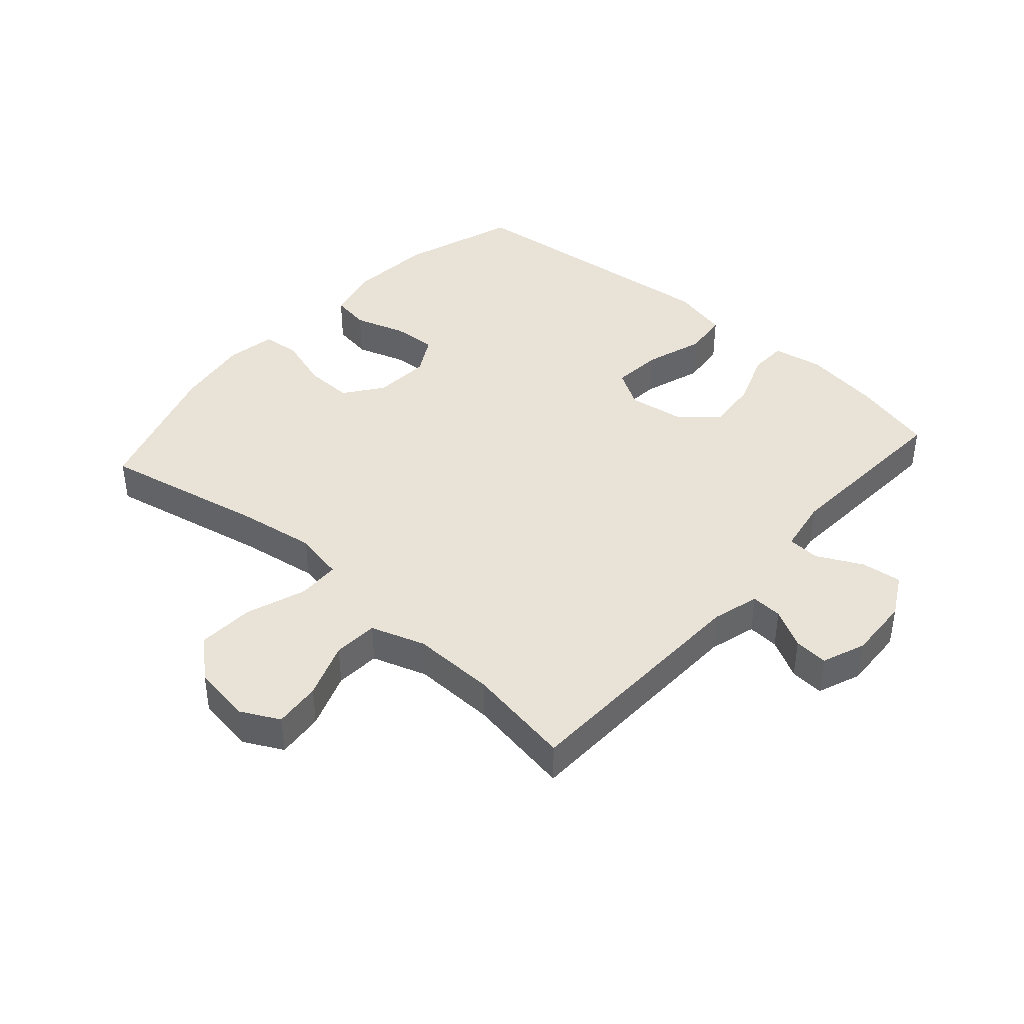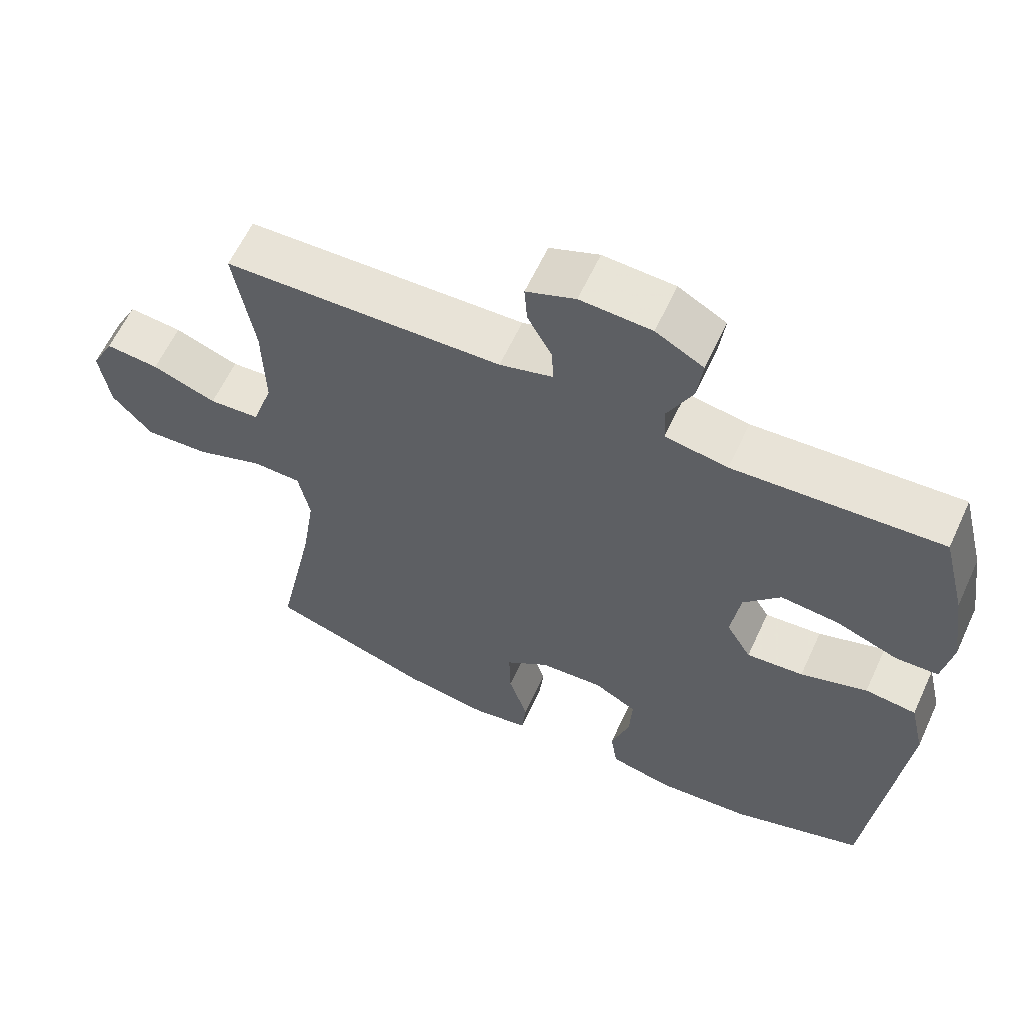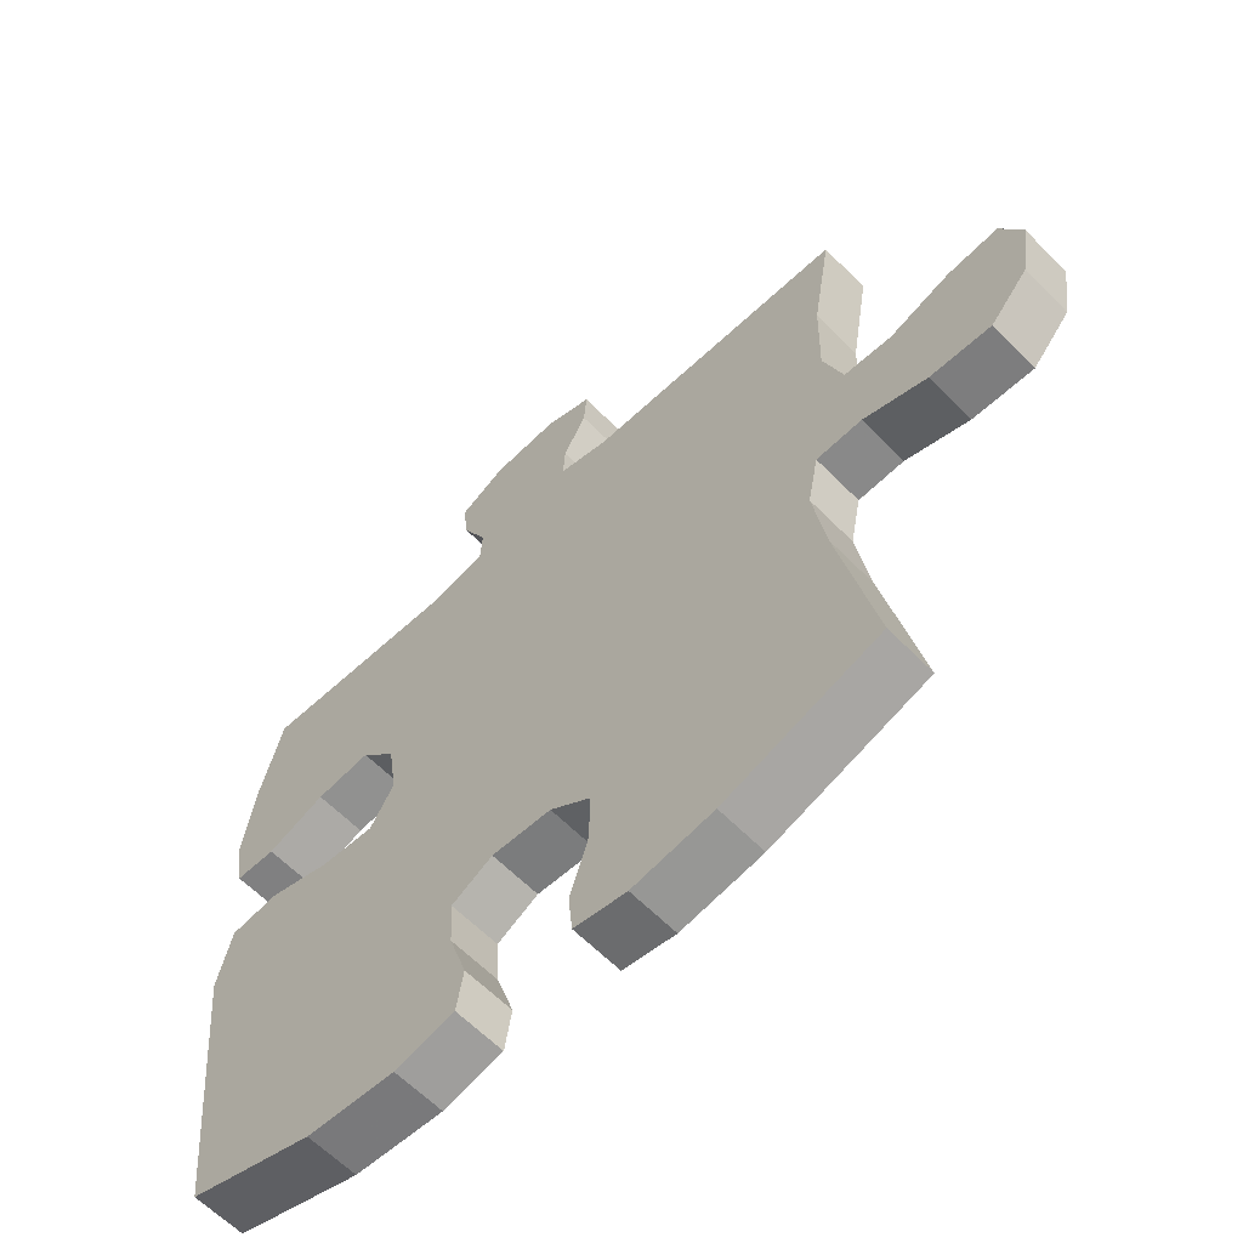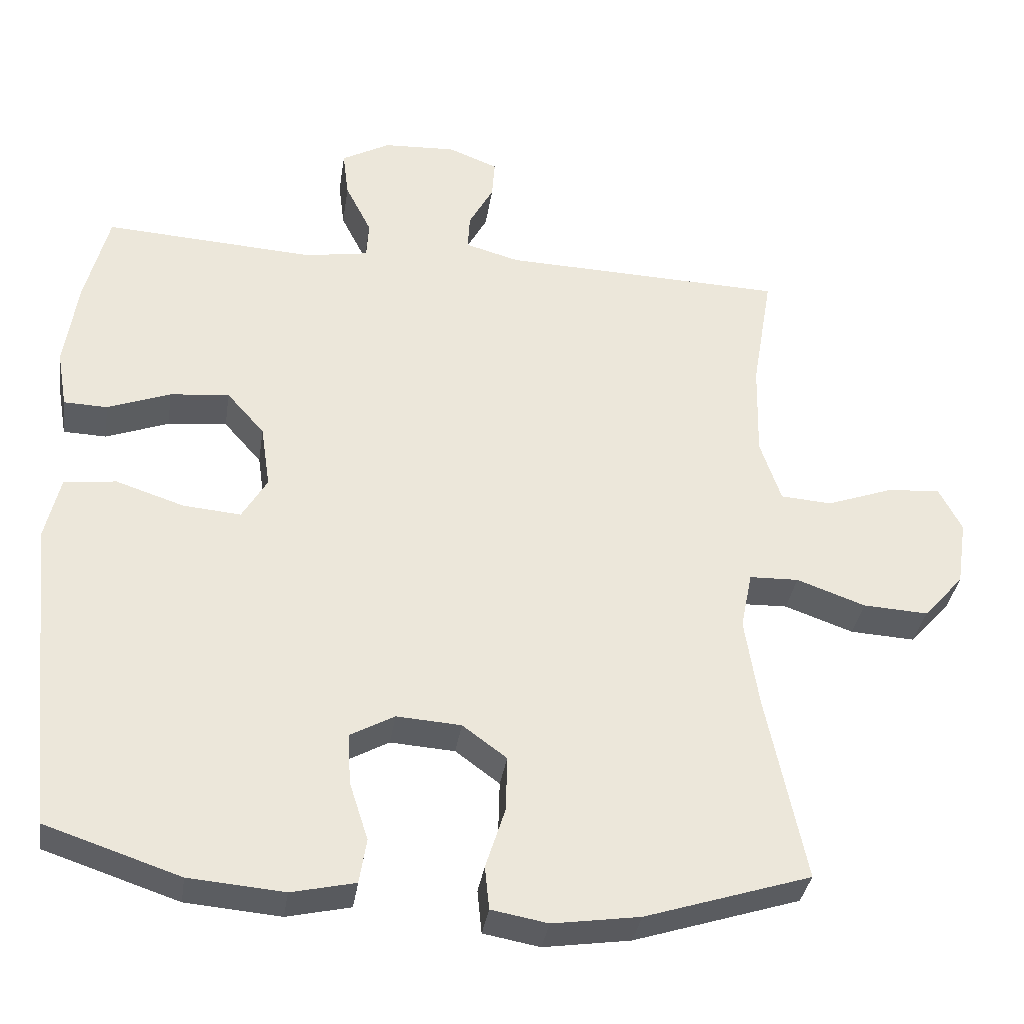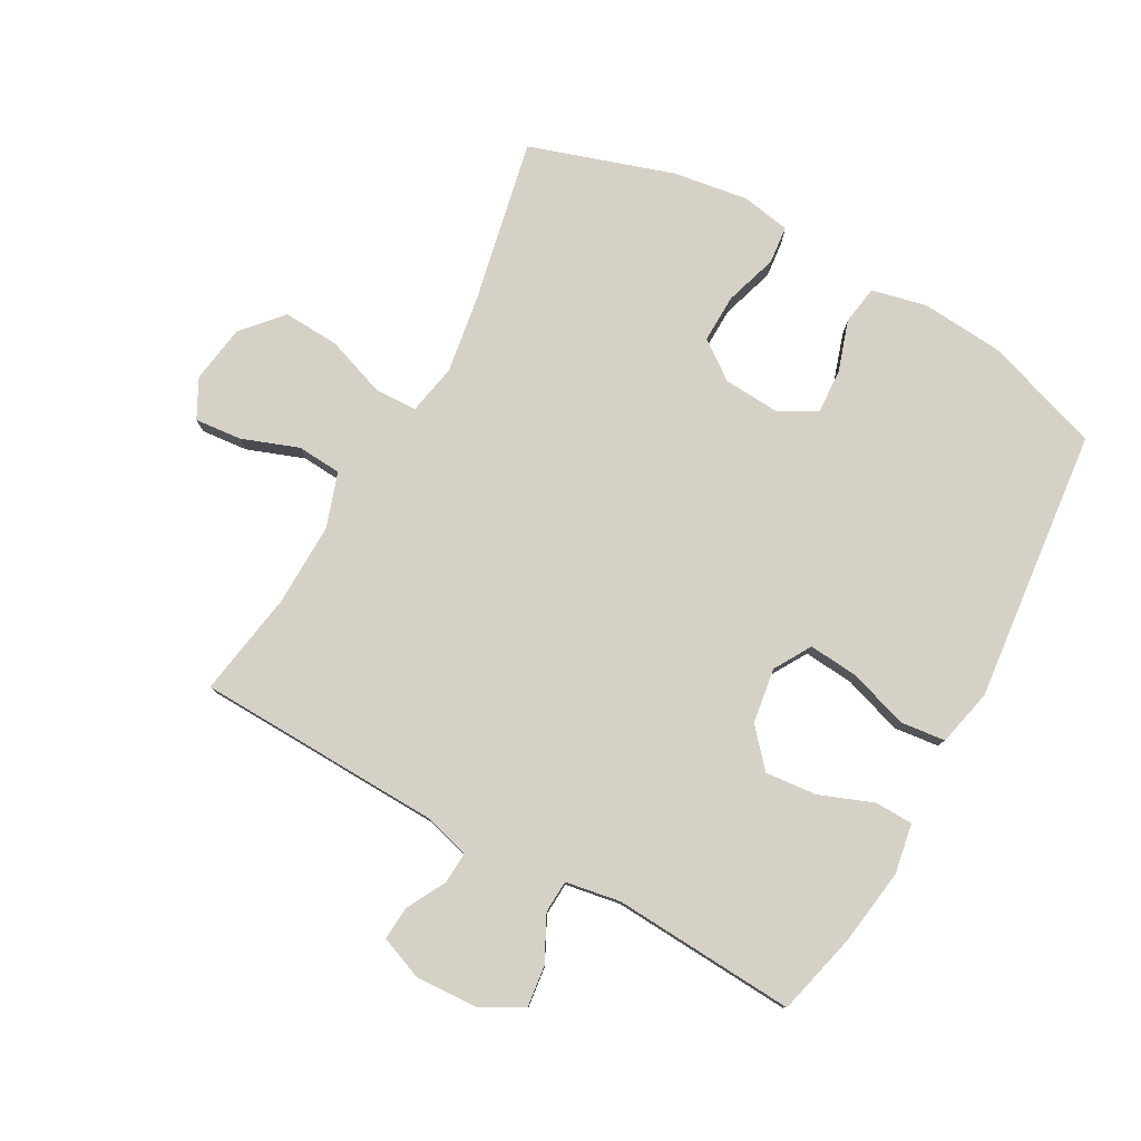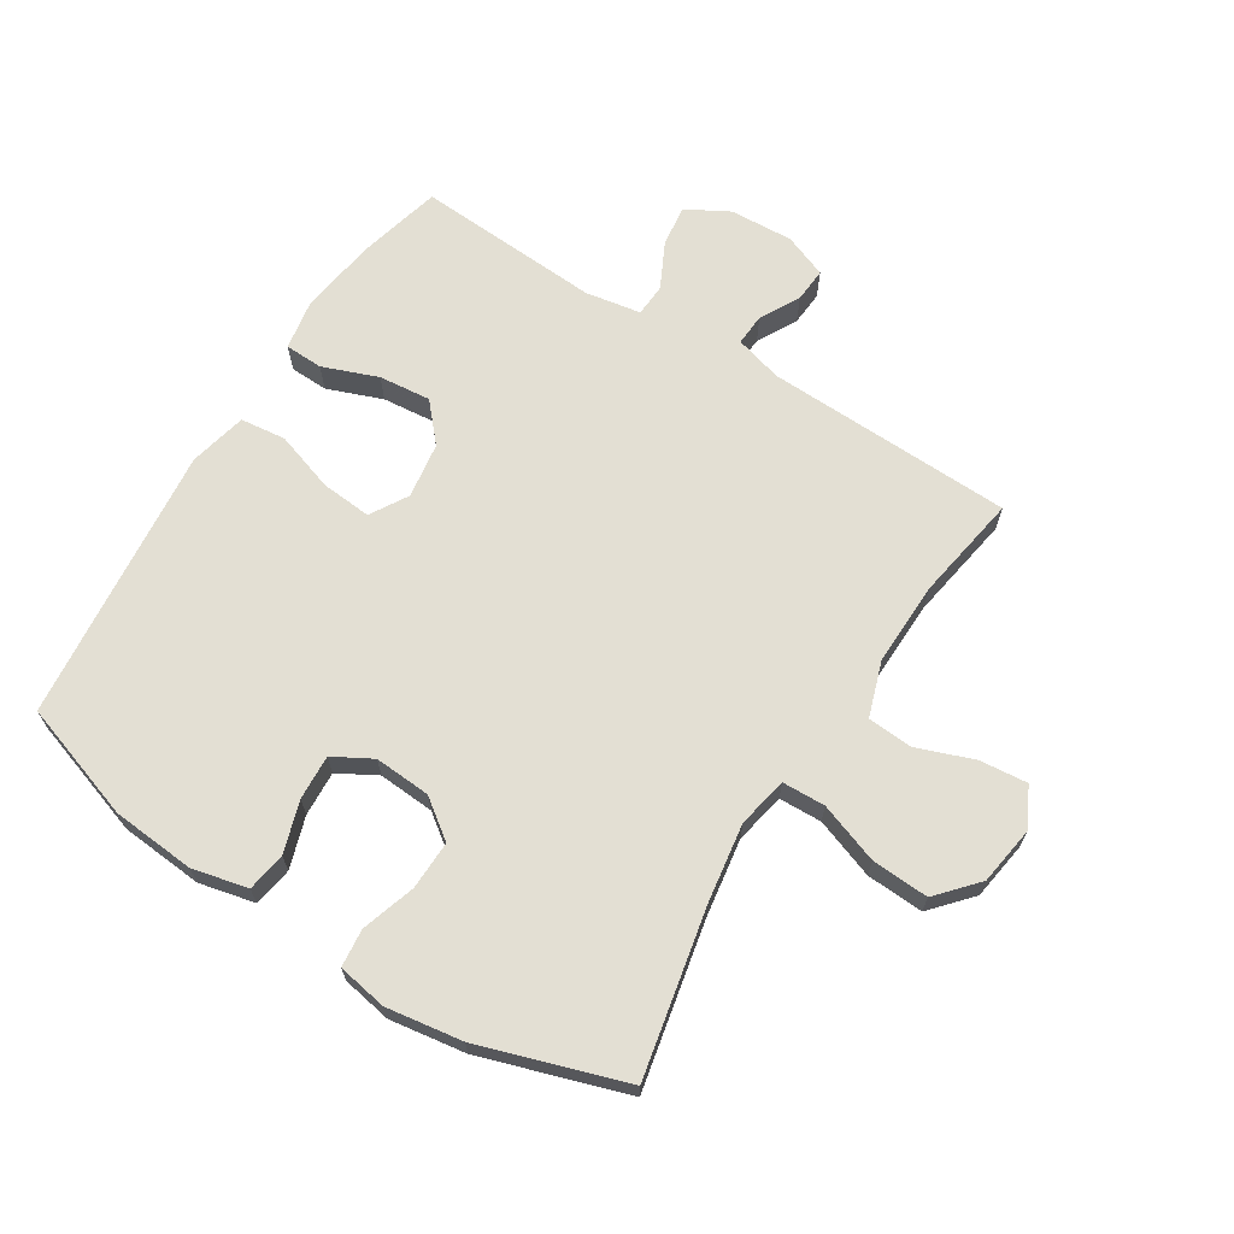
<metadata>
{"format":"obj","ext":"obj","renderer":"f3d","projection":"perspective","resolution":1024,"background":"white","views":[{"elev":41.6,"azim":-48.5,"up":"+Y"},{"elev":61.2,"azim":24.8,"up":"+Z"},{"elev":-61.7,"azim":-135.8,"up":"+Z"},{"elev":-35.2,"azim":171.5,"up":"+Z"},{"elev":79.0,"azim":28.9,"up":"+Y"},{"elev":67.0,"azim":-147.9,"up":"+Y"}]}
</metadata>
<code>
v -0.5 0.07 0.5
v -0.109 0.07 0.513
v -0.034 0.07 0.534
v -0.037 0.07 0.584
v -0.071 0.07 0.647
v -0.075 0.07 0.701
v -0.006 0.07 0.728
v 0.094 0.07 0.723
v 0.161 0.07 0.686
v 0.153 0.07 0.621
v 0.117 0.07 0.549
v 0.12 0.07 0.497
v 0.208 0.07 0.482
v 0.5 0.07 0.5
v 0.533 0.07 0.369
v 0.551 0.07 0.246
v 0.537 0.07 0.166
v 0.477 0.07 0.164
v 0.39 0.07 0.197
v 0.308 0.07 0.205
v 0.256 0.07 0.146
v 0.243 0.07 0.058
v 0.278 0.07 -0.001
v 0.358 0.07 0.006
v 0.452 0.07 0.037
v 0.524 0.07 0.029
v 0.545 0.07 -0.062
v 0.531 0.07 -0.198
v 0.5 0.07 -0.5
v 0.314 0.07 -0.562
v 0.183 0.07 -0.573
v 0.095 0.07 -0.553
v 0.085 0.07 -0.491
v 0.111 0.07 -0.41
v 0.115 0.07 -0.339
v 0.054 0.07 -0.305
v -0.035 0.07 -0.311
v -0.096 0.07 -0.356
v -0.094 0.07 -0.433
v -0.067 0.07 -0.518
v -0.073 0.07 -0.578
v -0.151 0.07 -0.592
v -0.271 0.07 -0.574
v -0.5 0.07 -0.5
v -0.446 0.07 -0.238
v -0.427 0.07 -0.114
v -0.443 0.07 -0.034
v -0.511 0.07 -0.032
v -0.606 0.07 -0.066
v -0.696 0.07 -0.071
v -0.752 0.07 -0.008
v -0.766 0.07 0.085
v -0.734 0.07 0.147
v -0.659 0.07 0.14
v -0.569 0.07 0.107
v -0.498 0.07 0.112
v -0.469 0.07 0.199
v -0.472 0.07 0.332
v -0.5 0 0.5
v -0.109 0 0.513
v -0.034 0 0.534
v -0.037 0 0.584
v -0.071 0 0.647
v -0.075 0 0.701
v -0.006 0 0.728
v 0.094 0 0.723
v 0.161 0 0.686
v 0.153 0 0.621
v 0.117 0 0.549
v 0.12 0 0.497
v 0.208 0 0.482
v 0.5 0 0.5
v 0.533 0 0.369
v 0.551 0 0.246
v 0.537 0 0.166
v 0.477 0 0.164
v 0.39 0 0.197
v 0.308 0 0.205
v 0.256 0 0.146
v 0.243 0 0.058
v 0.278 0 -0.001
v 0.358 0 0.006
v 0.452 0 0.037
v 0.524 0 0.029
v 0.545 0 -0.062
v 0.531 0 -0.198
v 0.5 0 -0.5
v 0.314 0 -0.562
v 0.183 0 -0.573
v 0.095 0 -0.553
v 0.085 0 -0.491
v 0.111 0 -0.41
v 0.115 0 -0.339
v 0.054 0 -0.305
v -0.035 0 -0.311
v -0.096 0 -0.356
v -0.094 0 -0.433
v -0.067 0 -0.518
v -0.073 0 -0.578
v -0.151 0 -0.592
v -0.271 0 -0.574
v -0.5 0 -0.5
v -0.446 0 -0.238
v -0.427 0 -0.114
v -0.443 0 -0.034
v -0.511 0 -0.032
v -0.606 0 -0.066
v -0.696 0 -0.071
v -0.752 0 -0.008
v -0.766 0 0.085
v -0.734 0 0.147
v -0.659 0 0.14
v -0.569 0 0.107
v -0.498 0 0.112
v -0.469 0 0.199
v -0.472 0 0.332
f 52 53 54 55
f 52 55 56
f 51 52 56
f 48 49 50 51
f 47 48 51 56
f 42 43 44 45
f 42 45 46
f 39 40 41 42
f 38 39 42 46
f 37 38 46 47
f 31 32 33 34
f 31 34 35
f 28 29 30 31
f 28 31 35
f 27 28 35 36
f 24 25 26 27
f 23 24 27 36
f 16 17 18 19
f 16 19 20
f 13 14 15 16
f 12 13 16 20
f 8 9 10 11
f 8 11 12
f 7 8 12
f 4 5 6 7
f 3 4 7 12
f 2 3 12 20
f 58 1 2 20
f 37 47 56 57
f 22 23 36 37
f 21 22 37 57
f 20 21 57 58
f 113 112 111 110
f 114 113 110
f 114 110 109
f 109 108 107 106
f 114 109 106 105
f 103 102 101 100
f 104 103 100
f 100 99 98 97
f 104 100 97 96
f 105 104 96 95
f 92 91 90 89
f 93 92 89
f 89 88 87 86
f 93 89 86
f 94 93 86 85
f 85 84 83 82
f 94 85 82 81
f 77 76 75 74
f 78 77 74
f 74 73 72 71
f 78 74 71 70
f 69 68 67 66
f 70 69 66
f 70 66 65
f 65 64 63 62
f 70 65 62 61
f 78 70 61 60
f 78 60 59 116
f 115 114 105 95
f 95 94 81 80
f 115 95 80 79
f 116 115 79 78
f 1 59 60 2
f 2 60 61 3
f 3 61 62 4
f 4 62 63 5
f 5 63 64 6
f 6 64 65 7
f 7 65 66 8
f 8 66 67 9
f 9 67 68 10
f 10 68 69 11
f 11 69 70 12
f 12 70 71 13
f 13 71 72 14
f 14 72 73 15
f 15 73 74 16
f 16 74 75 17
f 17 75 76 18
f 18 76 77 19
f 19 77 78 20
f 20 78 79 21
f 21 79 80 22
f 22 80 81 23
f 23 81 82 24
f 24 82 83 25
f 25 83 84 26
f 26 84 85 27
f 27 85 86 28
f 28 86 87 29
f 29 87 88 30
f 30 88 89 31
f 31 89 90 32
f 32 90 91 33
f 33 91 92 34
f 34 92 93 35
f 35 93 94 36
f 36 94 95 37
f 37 95 96 38
f 38 96 97 39
f 39 97 98 40
f 40 98 99 41
f 41 99 100 42
f 42 100 101 43
f 43 101 102 44
f 44 102 103 45
f 45 103 104 46
f 46 104 105 47
f 47 105 106 48
f 48 106 107 49
f 49 107 108 50
f 50 108 109 51
f 51 109 110 52
f 52 110 111 53
f 53 111 112 54
f 54 112 113 55
f 55 113 114 56
f 56 114 115 57
f 57 115 116 58
f 58 116 59 1

</code>
